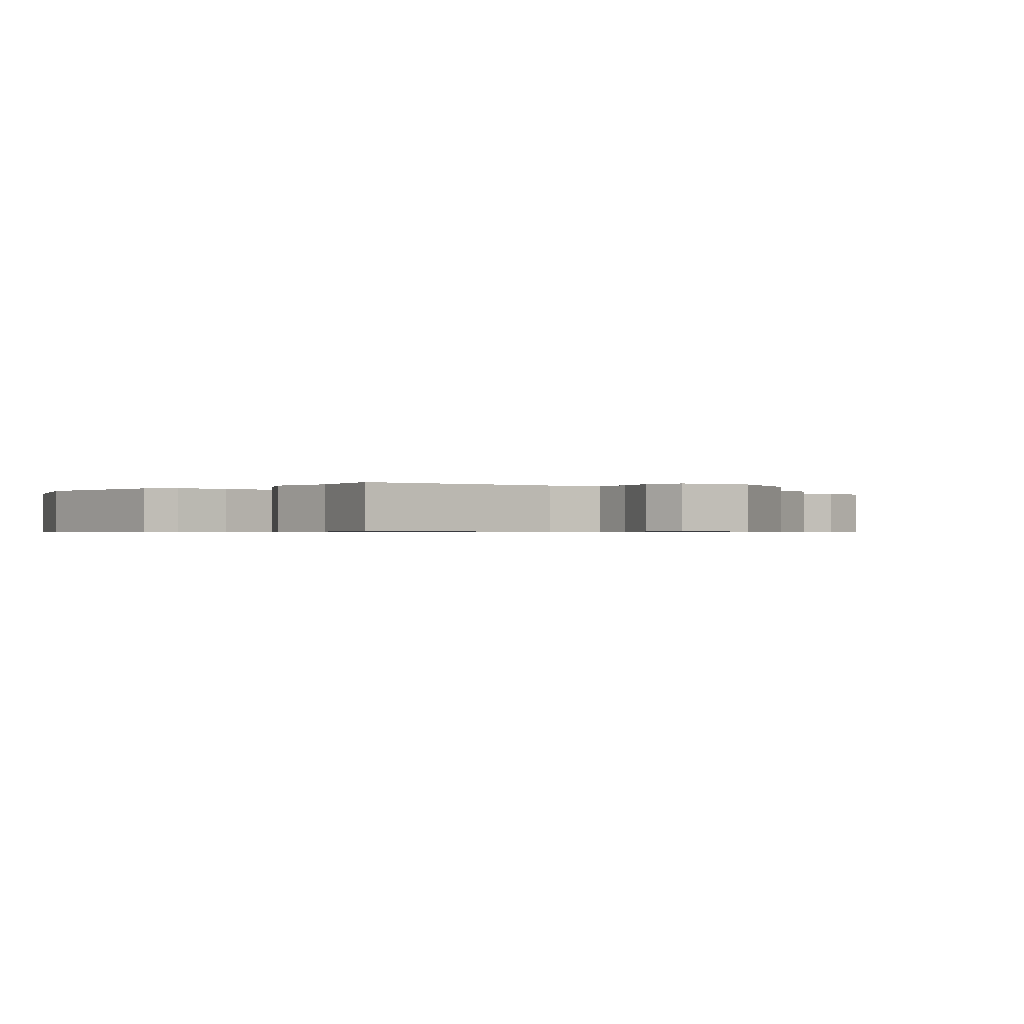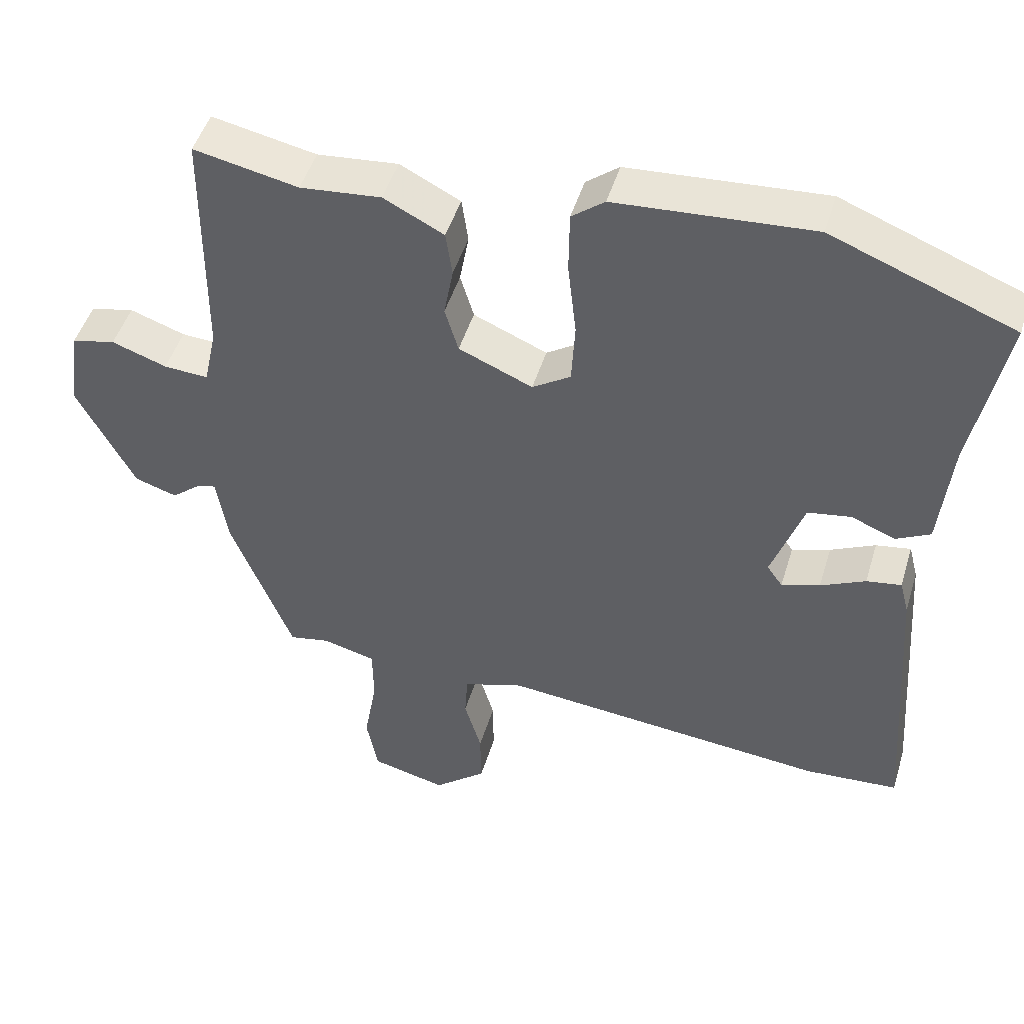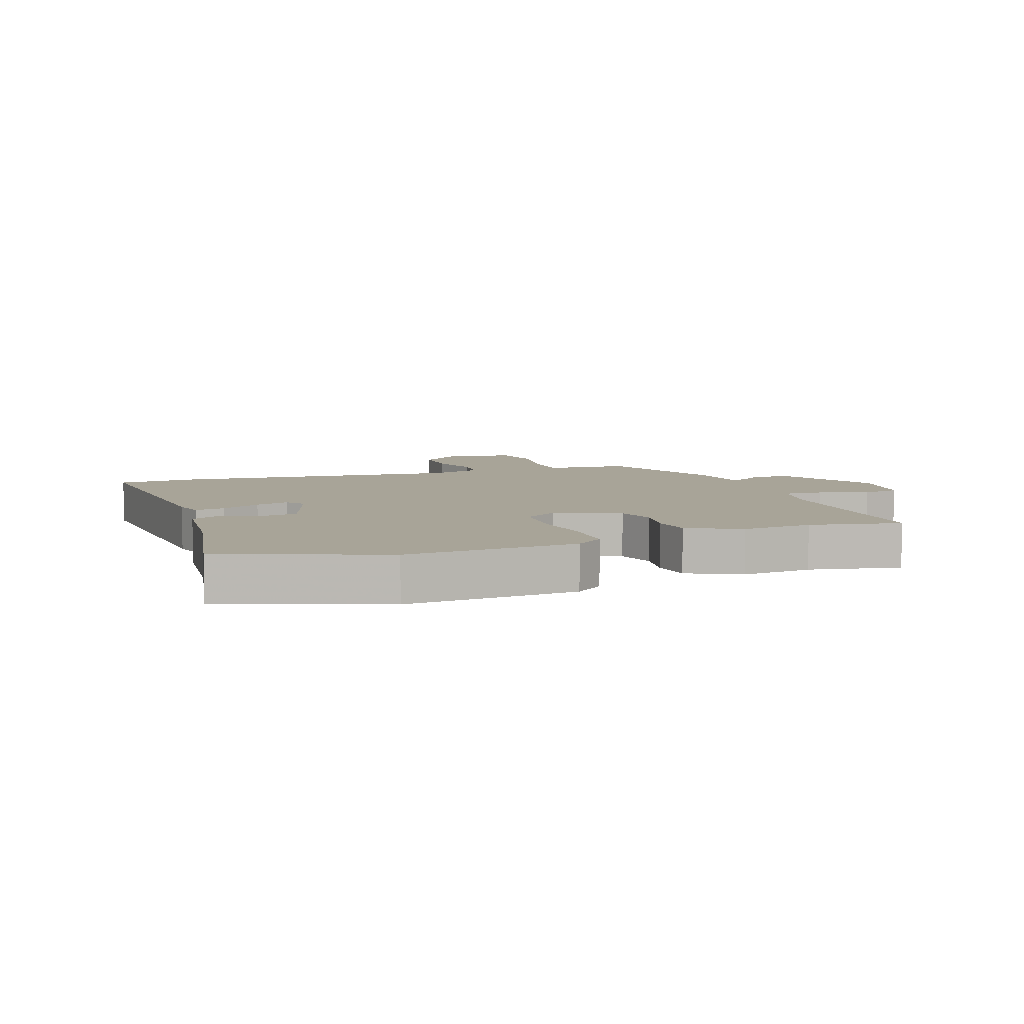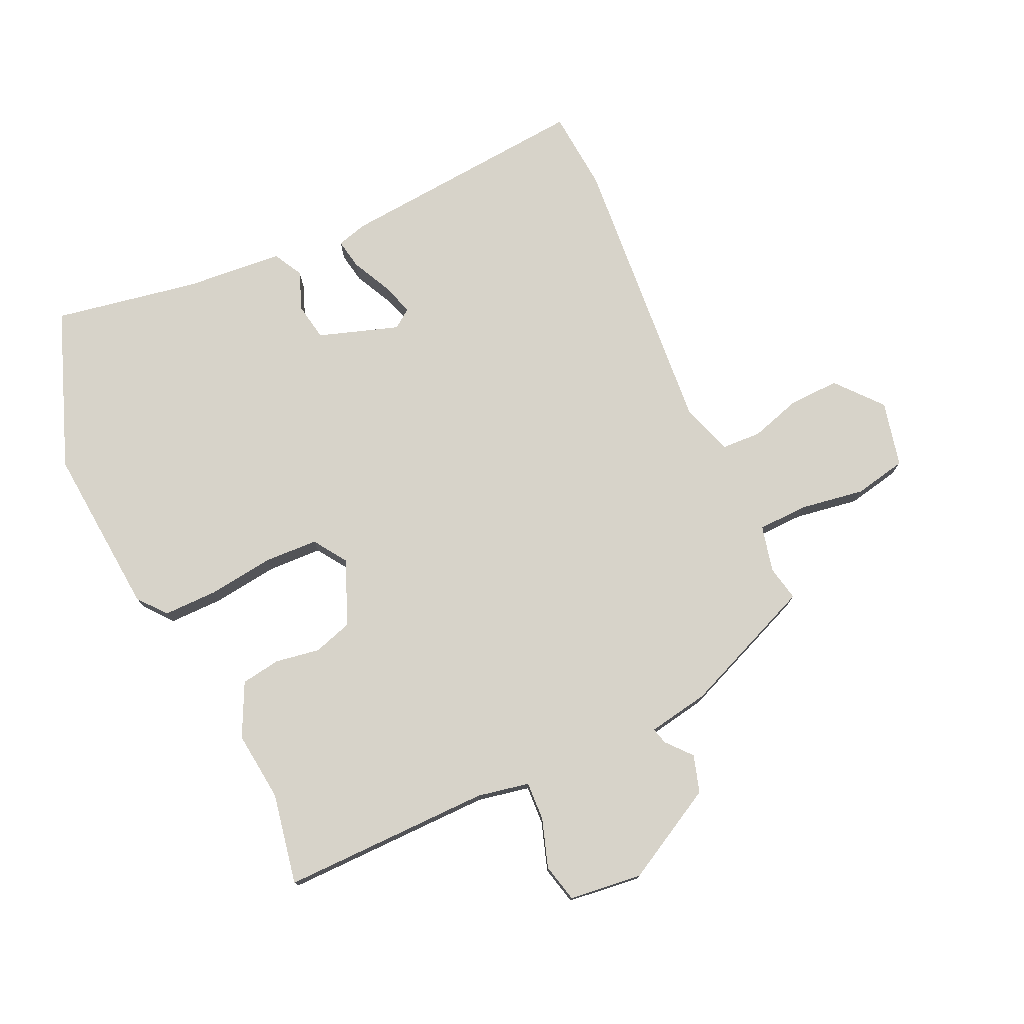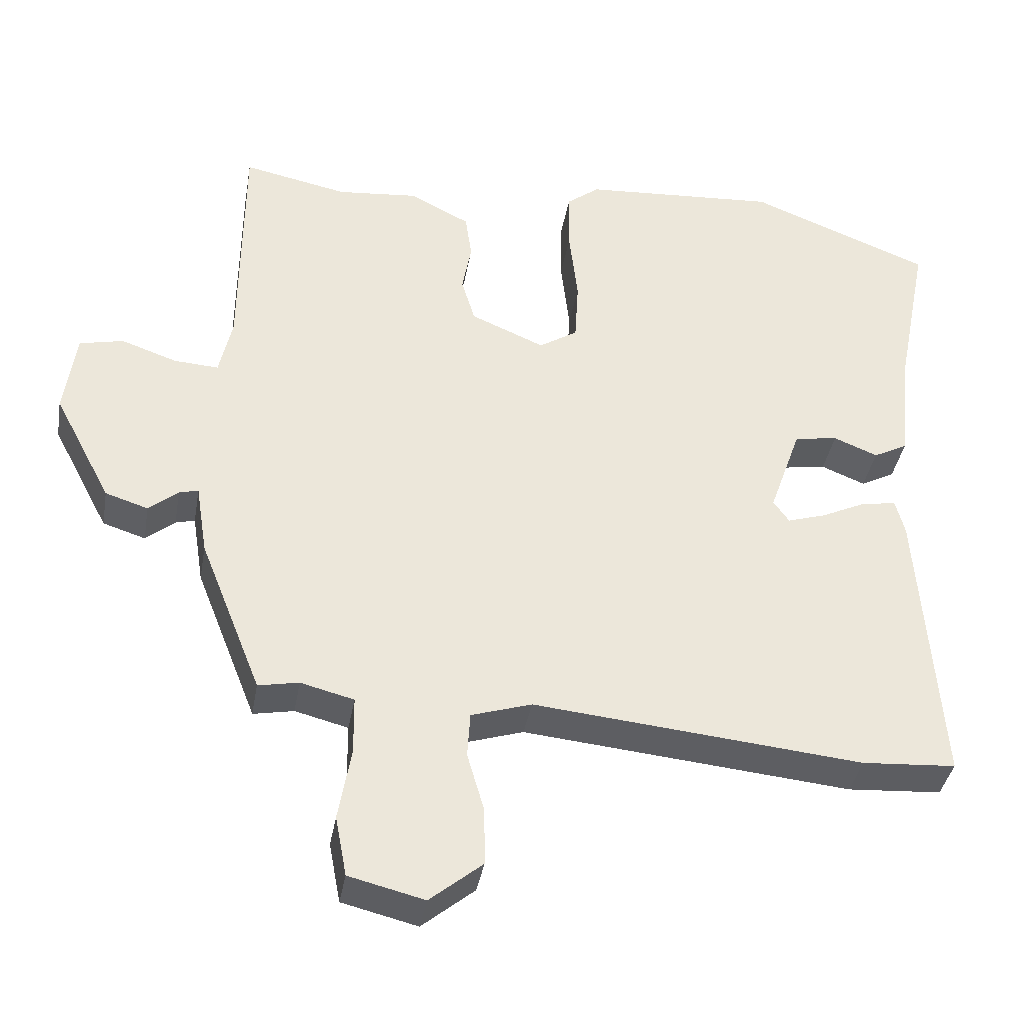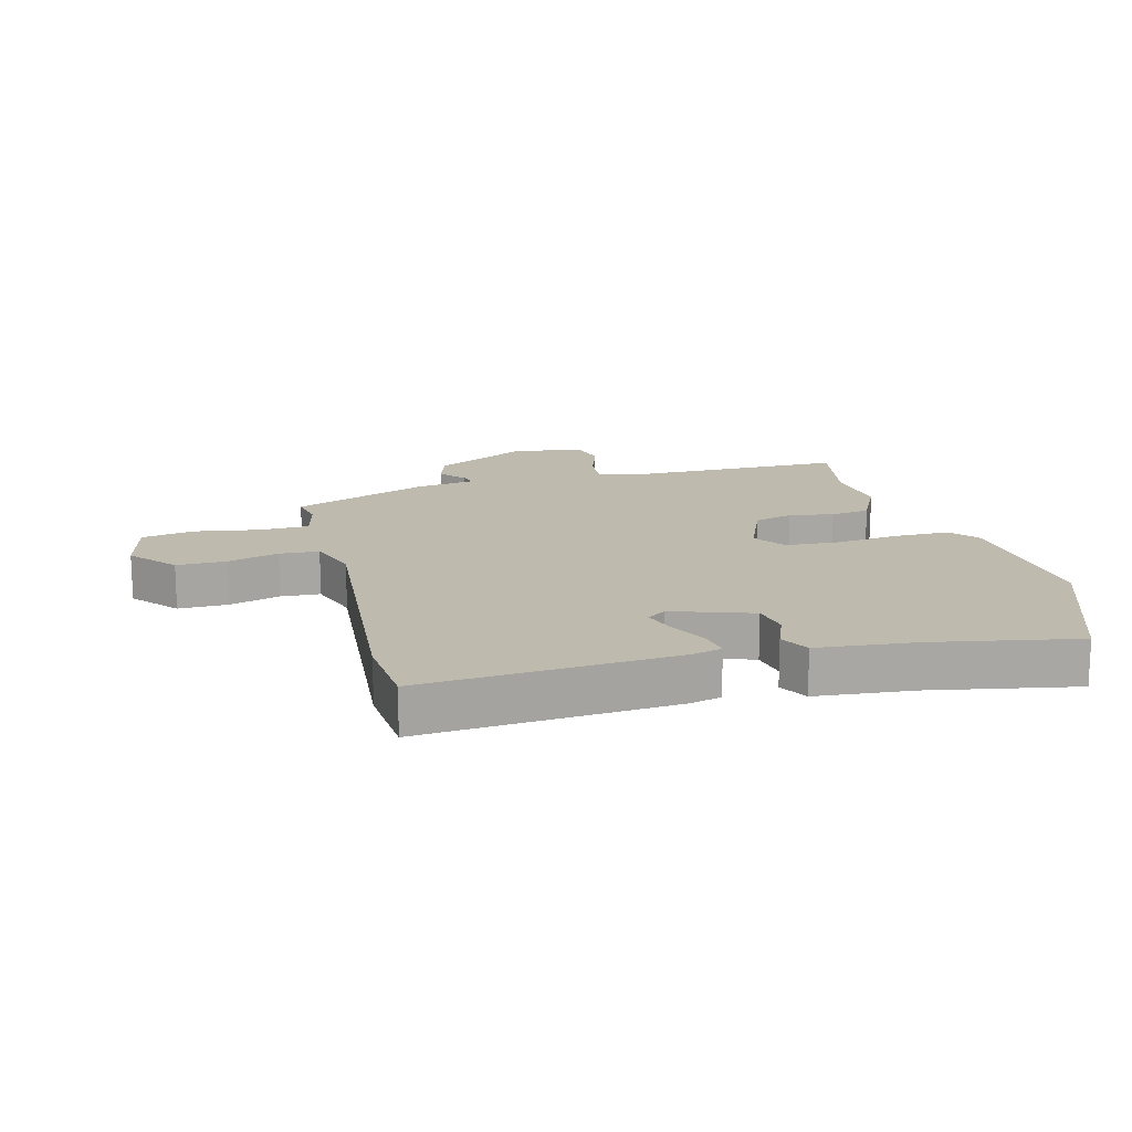
<metadata>
{"format":"obj","ext":"obj","renderer":"f3d","projection":"perspective","resolution":1024,"background":"white","views":[{"elev":-0.6,"azim":51.4,"up":"+Y"},{"elev":47.7,"azim":-163.4,"up":"+Z"},{"elev":7.0,"azim":-19.9,"up":"+Y"},{"elev":76.3,"azim":64.4,"up":"+Y"},{"elev":-38.1,"azim":170.2,"up":"+Z"},{"elev":15.8,"azim":-105.1,"up":"+Y"}]}
</metadata>
<code>
v -0.581 0.07 0.468
v -0.325 0.07 0.568
v -0.049 0.07 0.549
v -0.003 0.07 0.513
v -0.002 0.07 0.425
v -0.014 0.07 0.319
v -0.009 0.07 0.231
v 0.045 0.07 0.196
v 0.149 0.07 0.24
v 0.168 0.07 0.304
v 0.155 0.07 0.376
v 0.164 0.07 0.44
v 0.249 0.07 0.483
v 0.363 0.07 0.472
v 0.51 0.07 0.502
v 0.512 0.07 0.162
v 0.53 0.07 0.078
v 0.593 0.07 0.082
v 0.671 0.07 0.109
v 0.733 0.07 0.095
v 0.749 0.07 -0.023
v 0.668 0.07 -0.177
v 0.608 0.07 -0.196
v 0.567 0.07 -0.162
v 0.54 0.07 -0.155
v 0.524 0.07 -0.255
v 0.437 0.07 -0.475
v 0.38 0.07 -0.464
v 0.305 0.07 -0.483
v 0.304 0.07 -0.565
v 0.322 0.07 -0.668
v 0.306 0.07 -0.753
v 0.2 0.07 -0.779
v 0.126 0.07 -0.718
v 0.127 0.07 -0.637
v 0.151 0.07 -0.554
v 0.147 0.07 -0.49
v 0.062 0.07 -0.463
v -0.401 0.07 -0.507
v -0.533 0.07 -0.498
v -0.504 0.07 -0.089
v -0.491 0.07 -0.039
v -0.442 0.07 -0.047
v -0.379 0.07 -0.077
v -0.325 0.07 -0.094
v -0.303 0.07 -0.063
v -0.348 0.07 0.066
v -0.409 0.07 0.076
v -0.471 0.07 0.051
v -0.519 0.07 0.076
v -0.535 0.07 0.234
v -0.581 0 0.468
v -0.325 0 0.568
v -0.049 0 0.549
v -0.003 0 0.513
v -0.002 0 0.425
v -0.014 0 0.319
v -0.009 0 0.231
v 0.045 0 0.196
v 0.149 0 0.24
v 0.168 0 0.304
v 0.155 0 0.376
v 0.164 0 0.44
v 0.249 0 0.483
v 0.363 0 0.472
v 0.51 0 0.502
v 0.512 0 0.162
v 0.53 0 0.078
v 0.593 0 0.082
v 0.671 0 0.109
v 0.733 0 0.095
v 0.749 0 -0.023
v 0.668 0 -0.177
v 0.608 0 -0.196
v 0.567 0 -0.162
v 0.54 0 -0.155
v 0.524 0 -0.255
v 0.437 0 -0.475
v 0.38 0 -0.464
v 0.305 0 -0.483
v 0.304 0 -0.565
v 0.322 0 -0.668
v 0.306 0 -0.753
v 0.2 0 -0.779
v 0.126 0 -0.718
v 0.127 0 -0.637
v 0.151 0 -0.554
v 0.147 0 -0.49
v 0.062 0 -0.463
v -0.401 0 -0.507
v -0.533 0 -0.498
v -0.504 0 -0.089
v -0.491 0 -0.039
v -0.442 0 -0.047
v -0.379 0 -0.077
v -0.325 0 -0.094
v -0.303 0 -0.063
v -0.348 0 0.066
v -0.409 0 0.076
v -0.471 0 0.051
v -0.519 0 0.076
v -0.535 0 0.234
f 48 49 50 51
f 4 5 6
f 3 4 6
f 2 3 6
f 1 2 6
f 51 1 6
f 48 51 6
f 47 48 6
f 46 47 6 7
f 45 46 7 8
f 42 43 44
f 41 42 44
f 40 41 44
f 39 40 44
f 38 39 44
f 37 38 44 45
f 34 35 36
f 33 34 36
f 32 33 36
f 31 32 36
f 30 31 36
f 29 30 36 37
f 45 8 9
f 37 45 9
f 29 37 9
f 28 29 9
f 28 9 10
f 27 28 10
f 26 27 10
f 25 26 10
f 22 23 24
f 21 22 24
f 20 21 24
f 19 20 24
f 18 19 24
f 17 18 24 25
f 14 15 16
f 16 17 25
f 14 16 25
f 13 14 25
f 12 13 25
f 11 12 25
f 10 11 25
f 102 101 100 99
f 57 56 55
f 57 55 54
f 57 54 53
f 57 53 52
f 57 52 102
f 57 102 99
f 57 99 98
f 58 57 98 97
f 59 58 97 96
f 95 94 93
f 95 93 92
f 95 92 91
f 95 91 90
f 95 90 89
f 96 95 89 88
f 87 86 85
f 87 85 84
f 87 84 83
f 87 83 82
f 87 82 81
f 88 87 81 80
f 60 59 96
f 60 96 88
f 60 88 80
f 60 80 79
f 61 60 79
f 61 79 78
f 61 78 77
f 61 77 76
f 75 74 73
f 75 73 72
f 75 72 71
f 75 71 70
f 75 70 69
f 76 75 69 68
f 67 66 65
f 76 68 67
f 76 67 65
f 76 65 64
f 76 64 63
f 76 63 62
f 76 62 61
f 1 52 53 2
f 2 53 54 3
f 3 54 55 4
f 4 55 56 5
f 5 56 57 6
f 6 57 58 7
f 7 58 59 8
f 8 59 60 9
f 9 60 61 10
f 10 61 62 11
f 11 62 63 12
f 12 63 64 13
f 13 64 65 14
f 14 65 66 15
f 15 66 67 16
f 16 67 68 17
f 17 68 69 18
f 18 69 70 19
f 19 70 71 20
f 20 71 72 21
f 21 72 73 22
f 22 73 74 23
f 23 74 75 24
f 24 75 76 25
f 25 76 77 26
f 26 77 78 27
f 27 78 79 28
f 28 79 80 29
f 29 80 81 30
f 30 81 82 31
f 31 82 83 32
f 32 83 84 33
f 33 84 85 34
f 34 85 86 35
f 35 86 87 36
f 36 87 88 37
f 37 88 89 38
f 38 89 90 39
f 39 90 91 40
f 40 91 92 41
f 41 92 93 42
f 42 93 94 43
f 43 94 95 44
f 44 95 96 45
f 45 96 97 46
f 46 97 98 47
f 47 98 99 48
f 48 99 100 49
f 49 100 101 50
f 50 101 102 51
f 51 102 52 1

</code>
